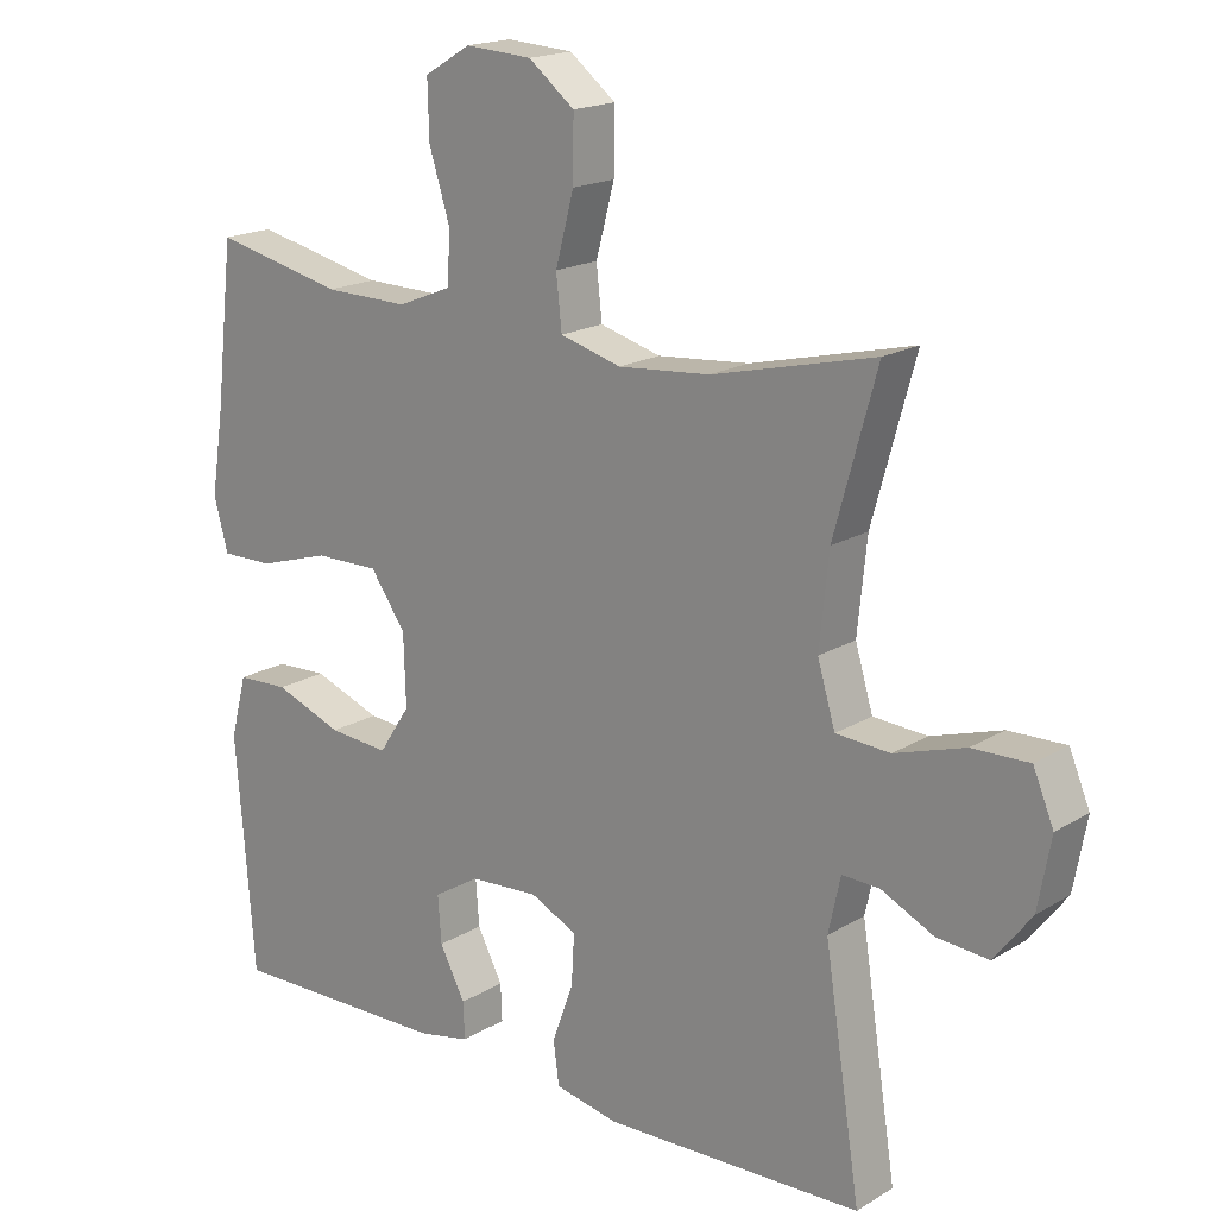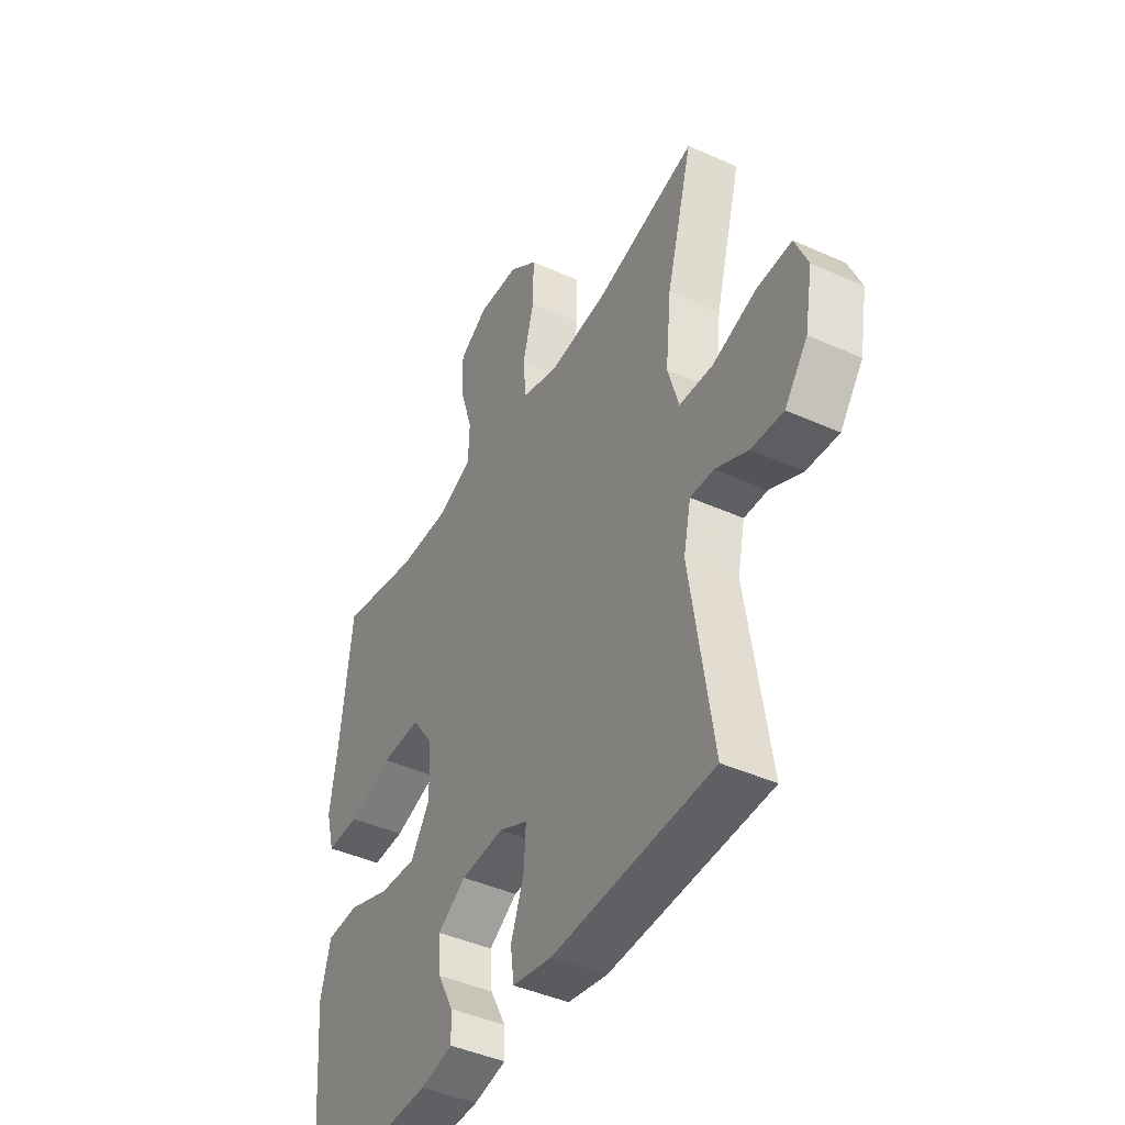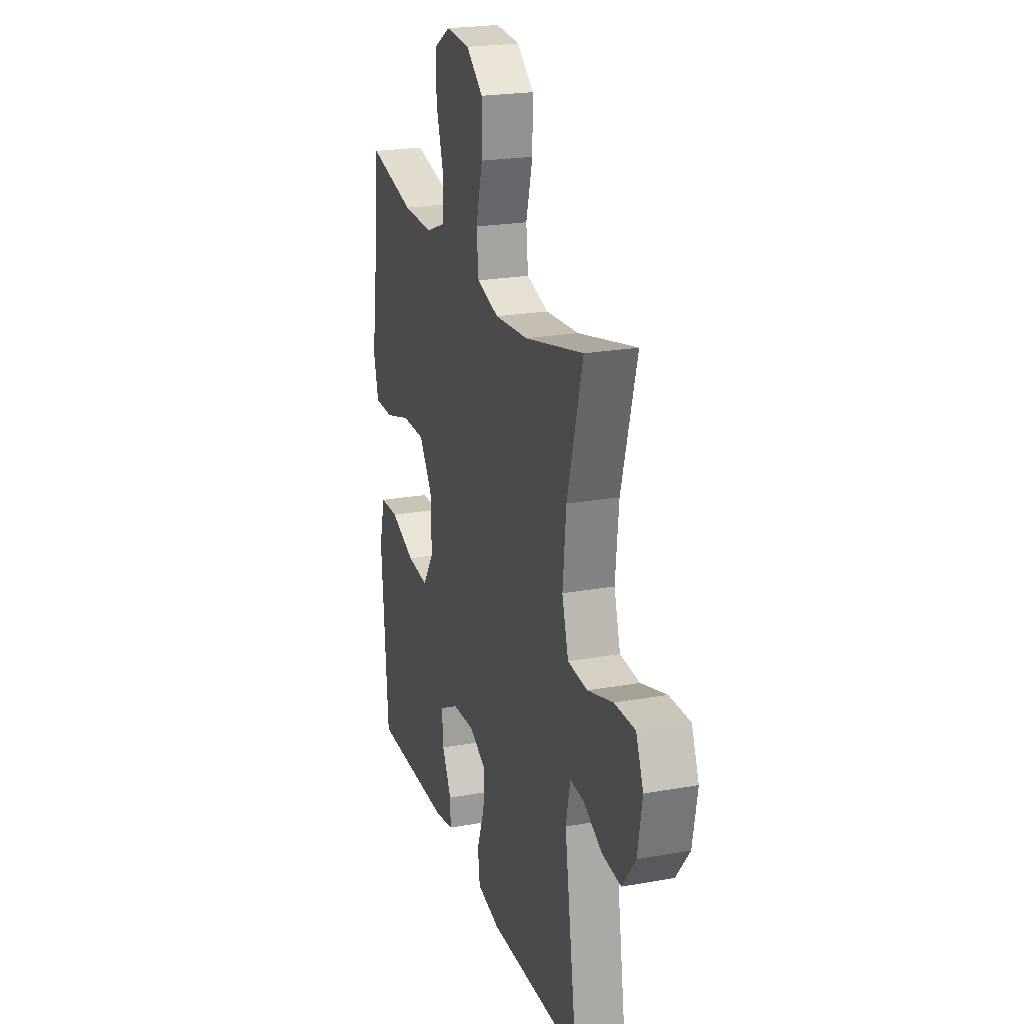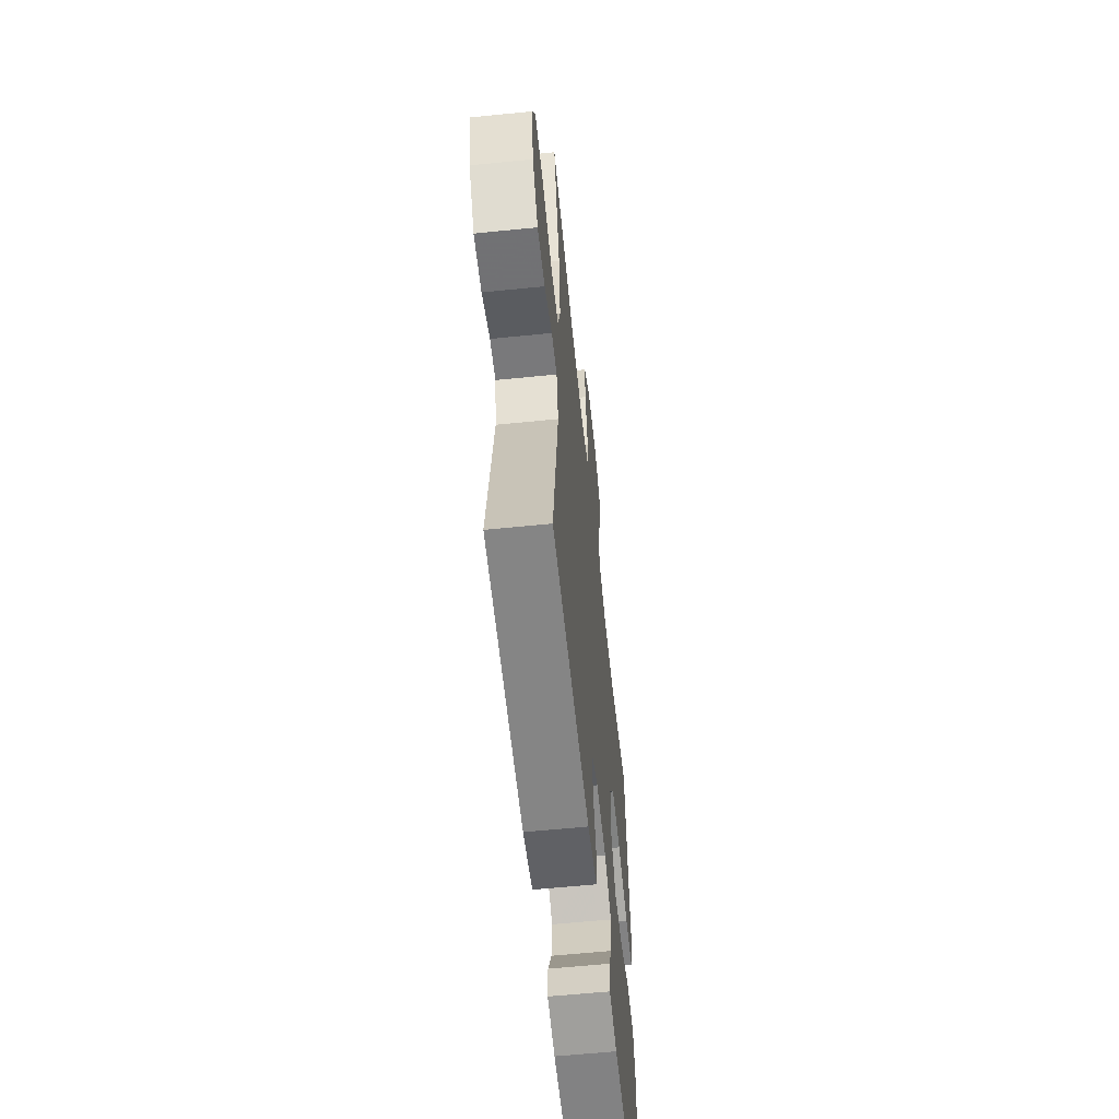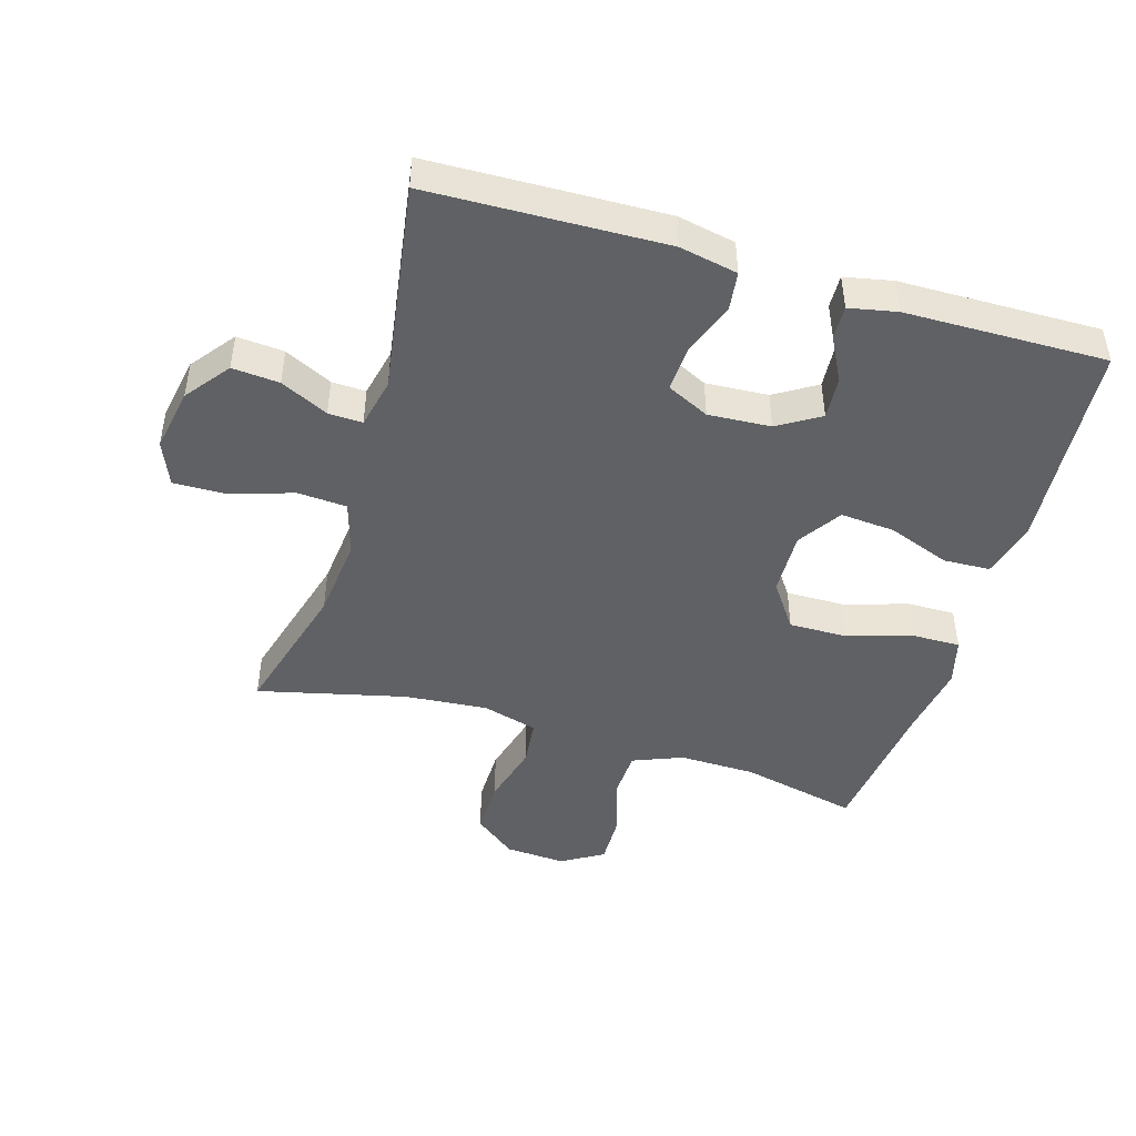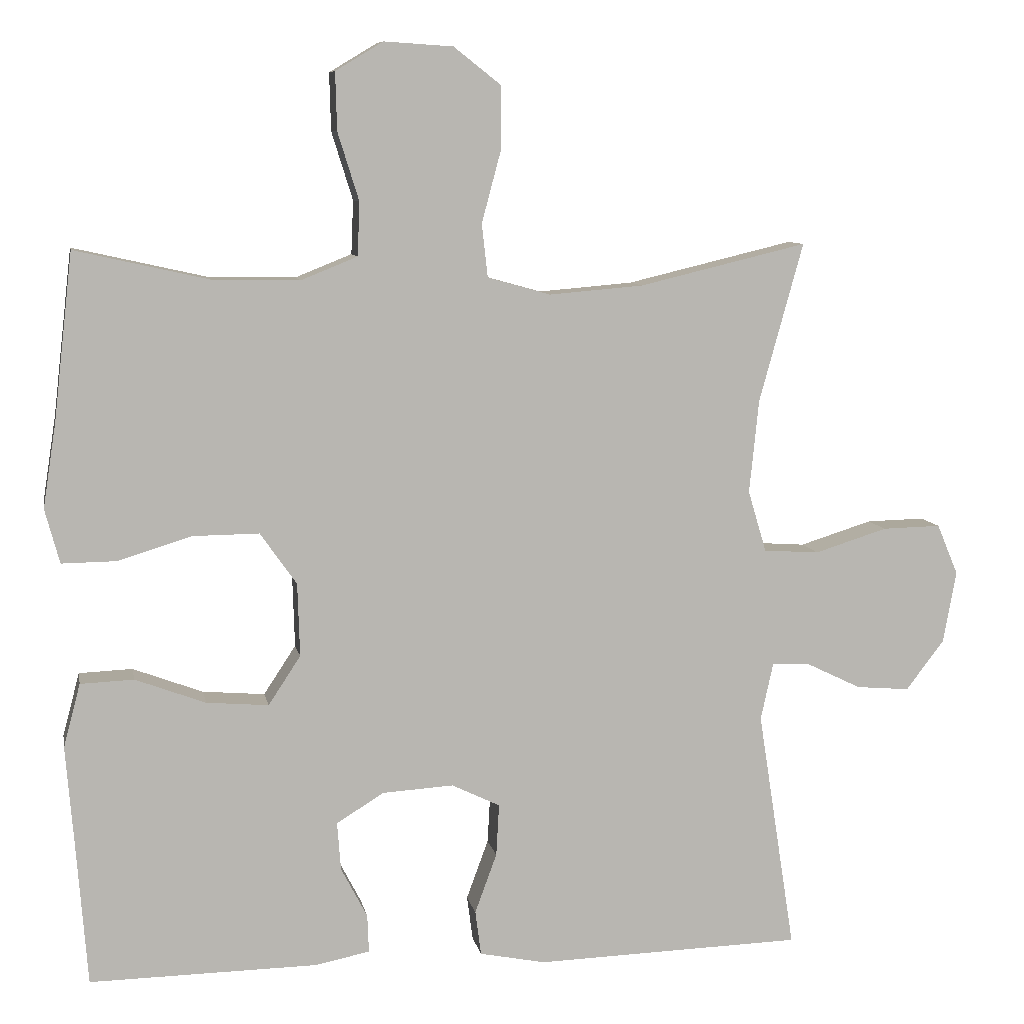
<metadata>
{"format":"obj","ext":"obj","renderer":"f3d","projection":"perspective","resolution":1024,"background":"white","views":[{"elev":18.0,"azim":40.6,"up":"+Z"},{"elev":-43.3,"azim":62.0,"up":"+Z"},{"elev":22.6,"azim":72.9,"up":"+Z"},{"elev":-60.0,"azim":95.9,"up":"+Z"},{"elev":-46.0,"azim":163.3,"up":"+Y"},{"elev":8.5,"azim":-10.6,"up":"+Z"}]}
</metadata>
<code>
v 0.5 0.07 0.5
v 0.44 0.07 0.283
v 0.427 0.07 0.155
v 0.452 0.07 0.071
v 0.528 0.07 0.066
v 0.627 0.07 0.097
v 0.707 0.07 0.099
v 0.736 0.07 0.03
v 0.718 0.07 -0.069
v 0.666 0.07 -0.137
v 0.593 0.07 -0.131
v 0.519 0.07 -0.095
v 0.466 0.07 -0.093
v 0.449 0.07 -0.171
v 0.5 0.07 -0.5
v 0.135 0.07 -0.511
v 0.045 0.07 -0.493
v 0.037 0.07 -0.432
v 0.067 0.07 -0.35
v 0.071 0.07 -0.279
v 0.005 0.07 -0.247
v -0.092 0.07 -0.253
v -0.157 0.07 -0.293
v -0.152 0.07 -0.359
v -0.116 0.07 -0.428
v -0.114 0.07 -0.48
v -0.188 0.07 -0.495
v -0.5 0.07 -0.5
v -0.515 0.07 -0.304
v -0.526 0.07 -0.169
v -0.503 0.07 -0.082
v -0.43 0.07 -0.079
v -0.334 0.07 -0.115
v -0.249 0.07 -0.122
v -0.205 0.07 -0.055
v -0.208 0.07 0.045
v -0.258 0.07 0.116
v -0.349 0.07 0.115
v -0.45 0.07 0.084
v -0.524 0.07 0.083
v -0.544 0.07 0.157
v -0.526 0.07 0.273
v -0.5 0.07 0.5
v -0.317 0.07 0.459
v -0.198 0.07 0.457
v -0.121 0.07 0.488
v -0.118 0.07 0.561
v -0.147 0.07 0.654
v -0.149 0.07 0.733
v -0.084 0.07 0.772
v 0.01 0.07 0.766
v 0.075 0.07 0.715
v 0.074 0.07 0.628
v 0.048 0.07 0.531
v 0.056 0.07 0.458
v 0.142 0.07 0.434
v 0.271 0.07 0.445
v 0.5 0 0.5
v 0.44 0 0.283
v 0.427 0 0.155
v 0.452 0 0.071
v 0.528 0 0.066
v 0.627 0 0.097
v 0.707 0 0.099
v 0.736 0 0.03
v 0.718 0 -0.069
v 0.666 0 -0.137
v 0.593 0 -0.131
v 0.519 0 -0.095
v 0.466 0 -0.093
v 0.449 0 -0.171
v 0.5 0 -0.5
v 0.135 0 -0.511
v 0.045 0 -0.493
v 0.037 0 -0.432
v 0.067 0 -0.35
v 0.071 0 -0.279
v 0.005 0 -0.247
v -0.092 0 -0.253
v -0.157 0 -0.293
v -0.152 0 -0.359
v -0.116 0 -0.428
v -0.114 0 -0.48
v -0.188 0 -0.495
v -0.5 0 -0.5
v -0.515 0 -0.304
v -0.526 0 -0.169
v -0.503 0 -0.082
v -0.43 0 -0.079
v -0.334 0 -0.115
v -0.249 0 -0.122
v -0.205 0 -0.055
v -0.208 0 0.045
v -0.258 0 0.116
v -0.349 0 0.115
v -0.45 0 0.084
v -0.524 0 0.083
v -0.544 0 0.157
v -0.526 0 0.273
v -0.5 0 0.5
v -0.317 0 0.459
v -0.198 0 0.457
v -0.121 0 0.488
v -0.118 0 0.561
v -0.147 0 0.654
v -0.149 0 0.733
v -0.084 0 0.772
v 0.01 0 0.766
v 0.075 0 0.715
v 0.074 0 0.628
v 0.048 0 0.531
v 0.056 0 0.458
v 0.142 0 0.434
v 0.271 0 0.445
f 52 53 54
f 51 52 54
f 50 51 54
f 49 50 54
f 48 49 54
f 47 48 54
f 46 47 54 55
f 45 46 55 56
f 42 43 44
f 44 45 56
f 42 44 56
f 41 42 56
f 40 41 56
f 39 40 56
f 38 39 56
f 31 32 33
f 30 31 33
f 29 30 33
f 28 29 33
f 27 28 33
f 26 27 33
f 25 26 33
f 24 25 33
f 23 24 33 34
f 22 23 34 35
f 17 18 19
f 16 17 19
f 15 16 19
f 14 15 19
f 13 14 19 20
f 10 11 12
f 9 10 12
f 8 9 12
f 7 8 12
f 6 7 12
f 5 6 12
f 4 5 12 13
f 13 20 21
f 4 13 21
f 3 4 21
f 57 1 2
f 57 2 3
f 56 57 3
f 38 56 3
f 37 38 3
f 36 37 3 21
f 21 22 35 36
f 111 110 109
f 111 109 108
f 111 108 107
f 111 107 106
f 111 106 105
f 111 105 104
f 112 111 104 103
f 113 112 103 102
f 101 100 99
f 113 102 101
f 113 101 99
f 113 99 98
f 113 98 97
f 113 97 96
f 113 96 95
f 90 89 88
f 90 88 87
f 90 87 86
f 90 86 85
f 90 85 84
f 90 84 83
f 90 83 82
f 90 82 81
f 91 90 81 80
f 92 91 80 79
f 76 75 74
f 76 74 73
f 76 73 72
f 76 72 71
f 77 76 71 70
f 69 68 67
f 69 67 66
f 69 66 65
f 69 65 64
f 69 64 63
f 69 63 62
f 70 69 62 61
f 78 77 70
f 78 70 61
f 78 61 60
f 59 58 114
f 60 59 114
f 60 114 113
f 60 113 95
f 60 95 94
f 78 60 94 93
f 93 92 79 78
f 1 58 59 2
f 2 59 60 3
f 3 60 61 4
f 4 61 62 5
f 5 62 63 6
f 6 63 64 7
f 7 64 65 8
f 8 65 66 9
f 9 66 67 10
f 10 67 68 11
f 11 68 69 12
f 12 69 70 13
f 13 70 71 14
f 14 71 72 15
f 15 72 73 16
f 16 73 74 17
f 17 74 75 18
f 18 75 76 19
f 19 76 77 20
f 20 77 78 21
f 21 78 79 22
f 22 79 80 23
f 23 80 81 24
f 24 81 82 25
f 25 82 83 26
f 26 83 84 27
f 27 84 85 28
f 28 85 86 29
f 29 86 87 30
f 30 87 88 31
f 31 88 89 32
f 32 89 90 33
f 33 90 91 34
f 34 91 92 35
f 35 92 93 36
f 36 93 94 37
f 37 94 95 38
f 38 95 96 39
f 39 96 97 40
f 40 97 98 41
f 41 98 99 42
f 42 99 100 43
f 43 100 101 44
f 44 101 102 45
f 45 102 103 46
f 46 103 104 47
f 47 104 105 48
f 48 105 106 49
f 49 106 107 50
f 50 107 108 51
f 51 108 109 52
f 52 109 110 53
f 53 110 111 54
f 54 111 112 55
f 55 112 113 56
f 56 113 114 57
f 57 114 58 1

</code>
